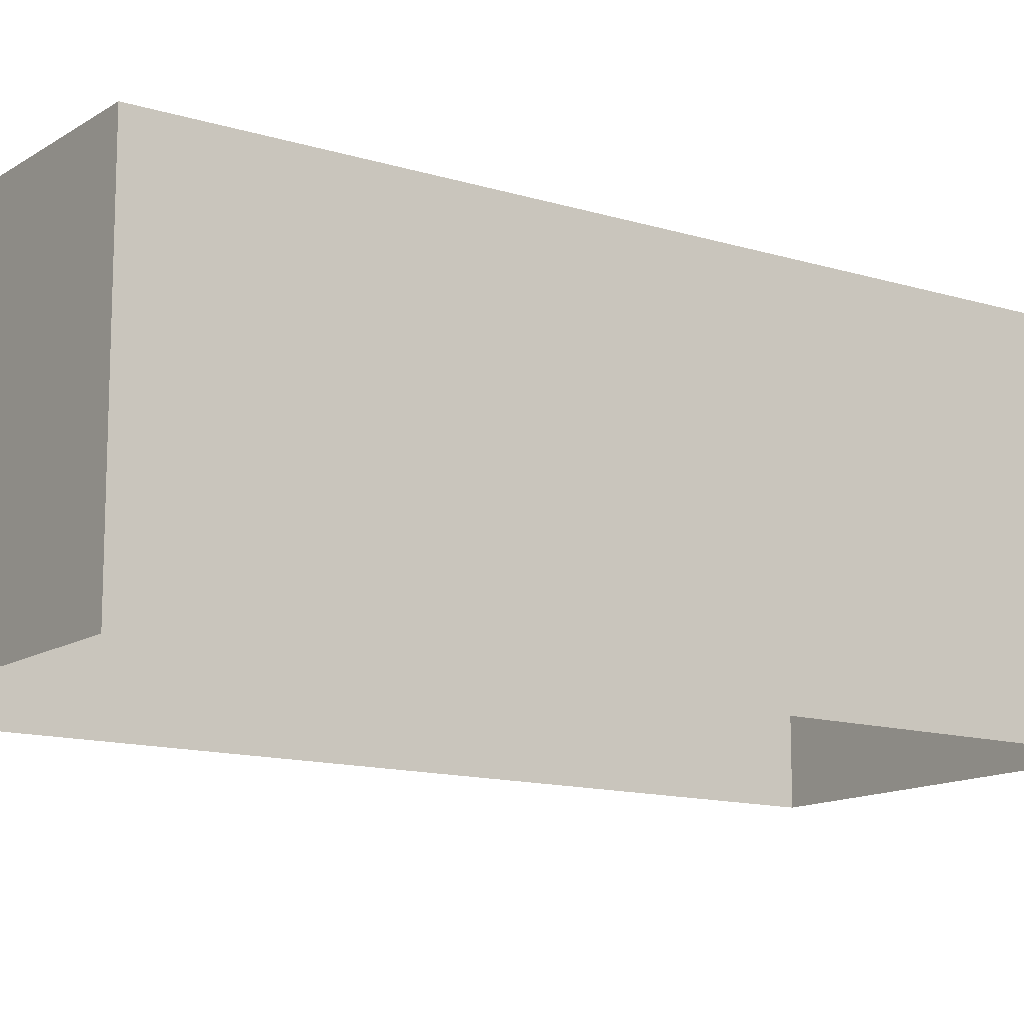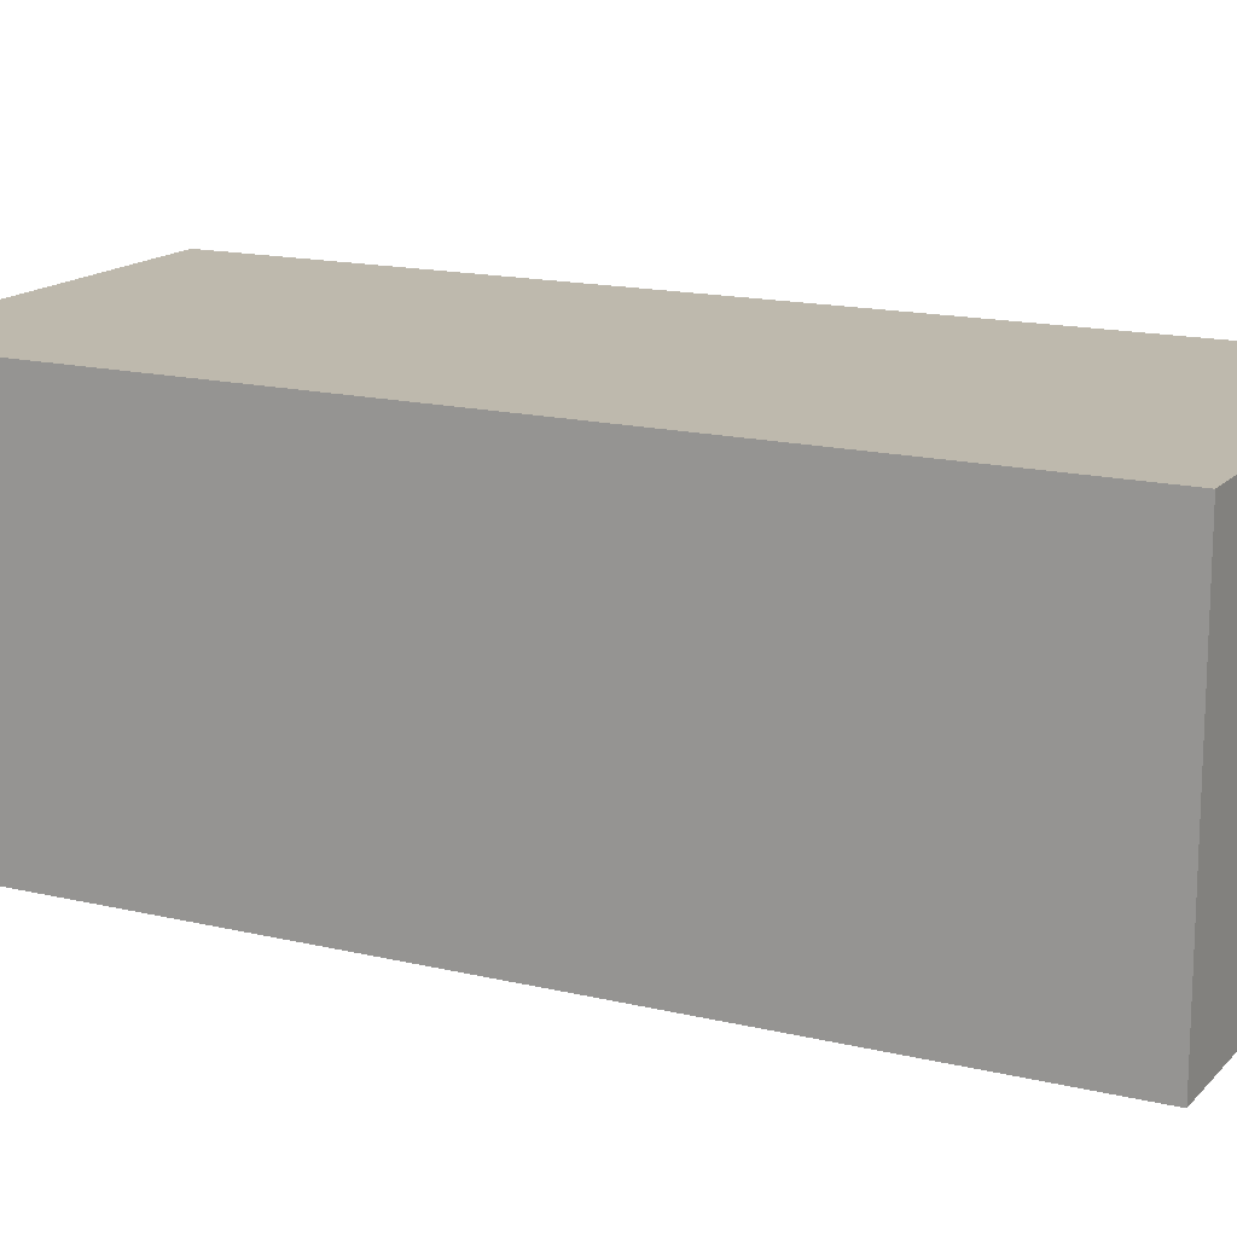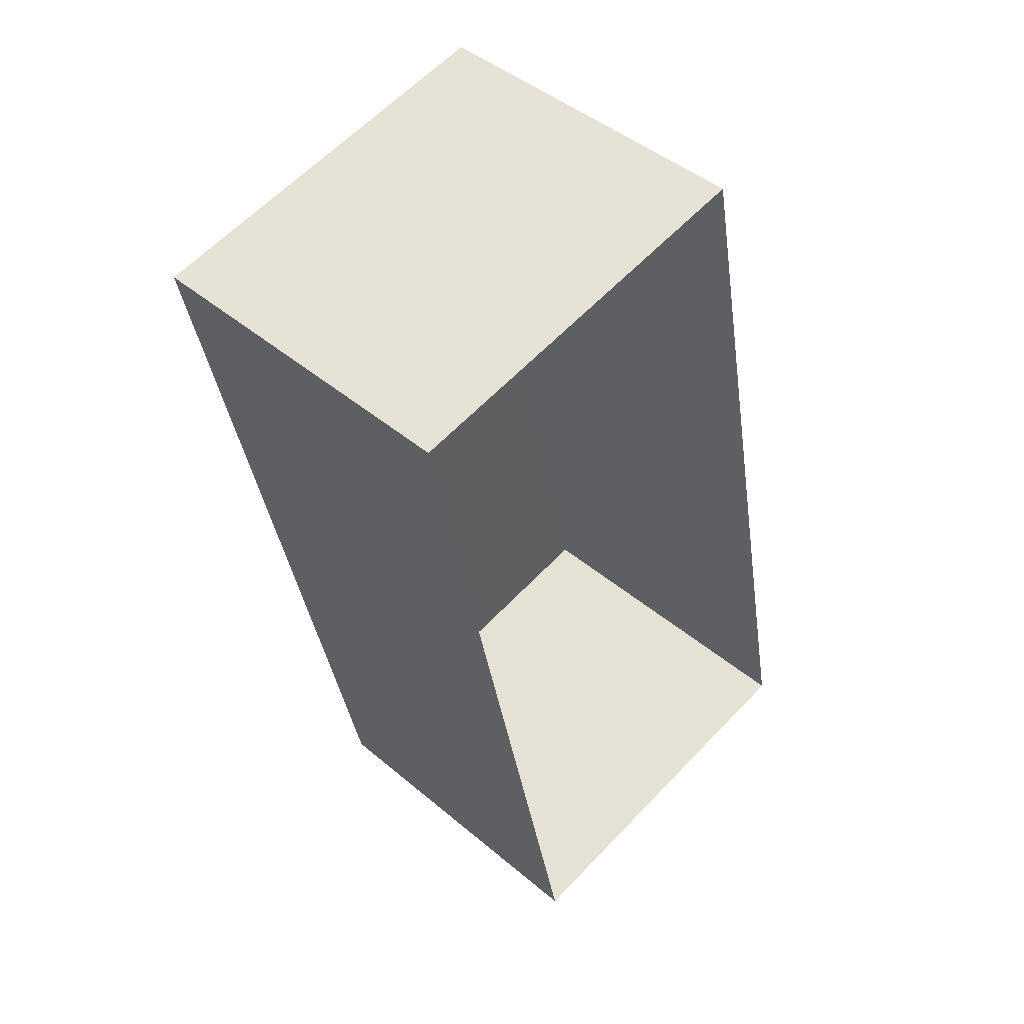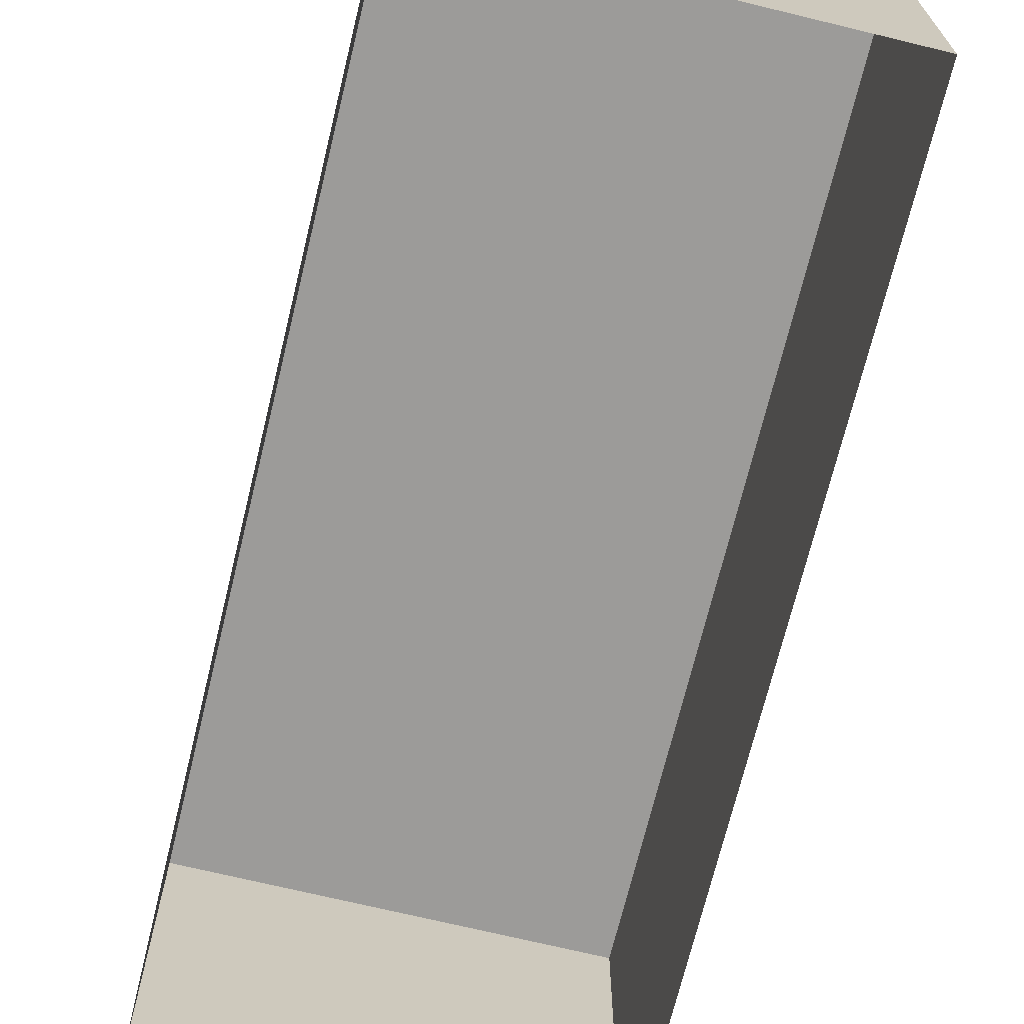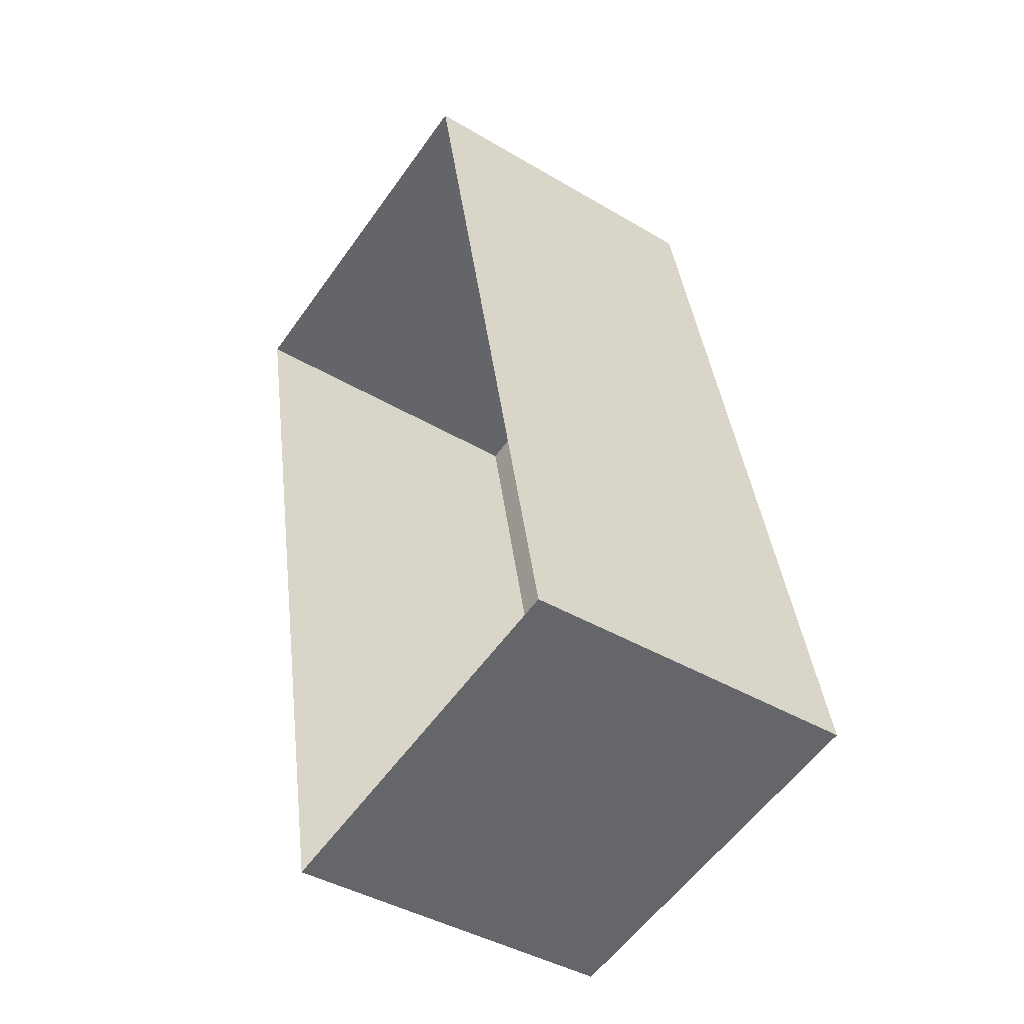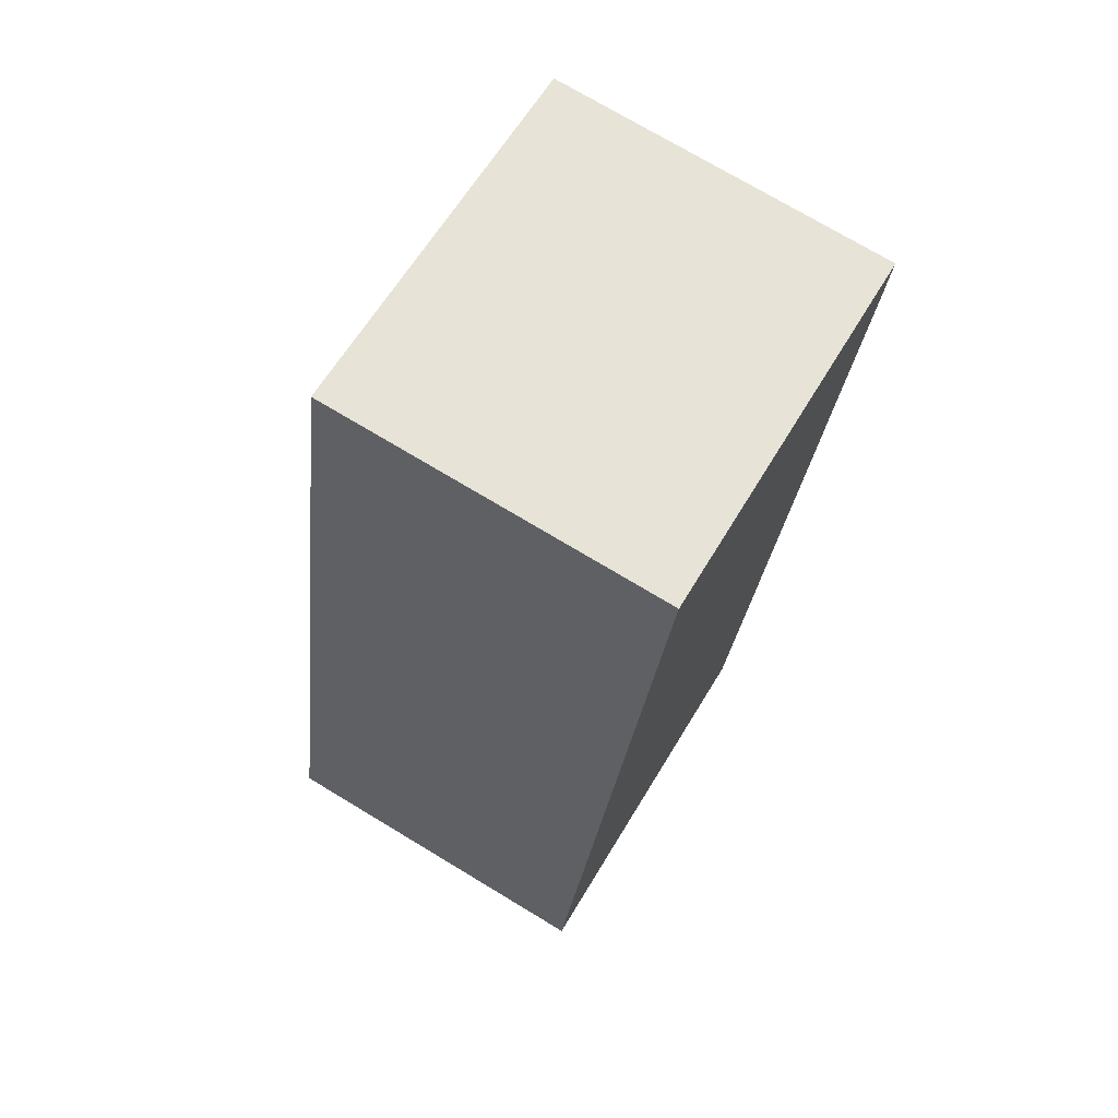
<metadata>
{"format":"obj","ext":"obj","renderer":"f3d","projection":"perspective","resolution":1024,"background":"white","views":[{"elev":-13.1,"azim":43.3,"up":"+Z"},{"elev":15.4,"azim":-74.8,"up":"+Z"},{"elev":45.2,"azim":134.3,"up":"+Y"},{"elev":-69.9,"azim":154.8,"up":"+Z"},{"elev":-41.8,"azim":-125.5,"up":"+Y"},{"elev":73.8,"azim":-59.1,"up":"+Y"}]}
</metadata>
<code>
v -8.813e+04 -9.912e+04 8.818
v -8.812e+04 -9.912e+04 8.819
v -8.813e+04 -9.912e+04 8.819
v -8.813e+04 -9.912e+04 8.819
v -8.812e+04 -9.912e+04 10.64
v -8.813e+04 -9.912e+04 10.64
v -8.813e+04 -9.912e+04 10.64
v -8.813e+04 -9.912e+04 10.64
f 1 2 3
f 1 4 2
f 5 6 7
f 5 8 6
f 6 1 3
f 7 6 3
f 8 4 1
f 6 8 1
f 8 2 4
f 8 5 2
f 7 3 2
f 5 7 2

</code>
